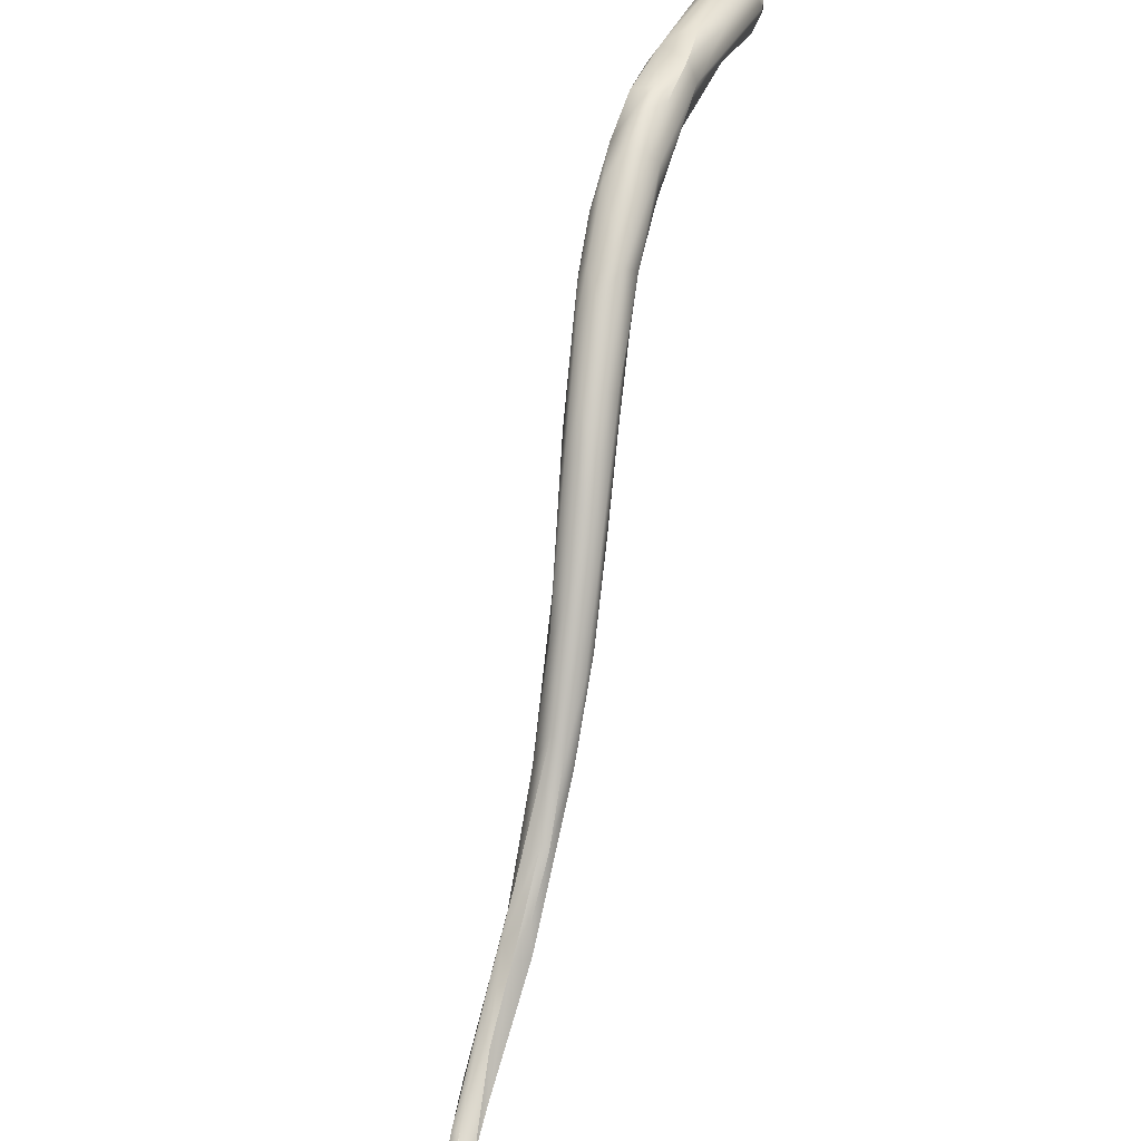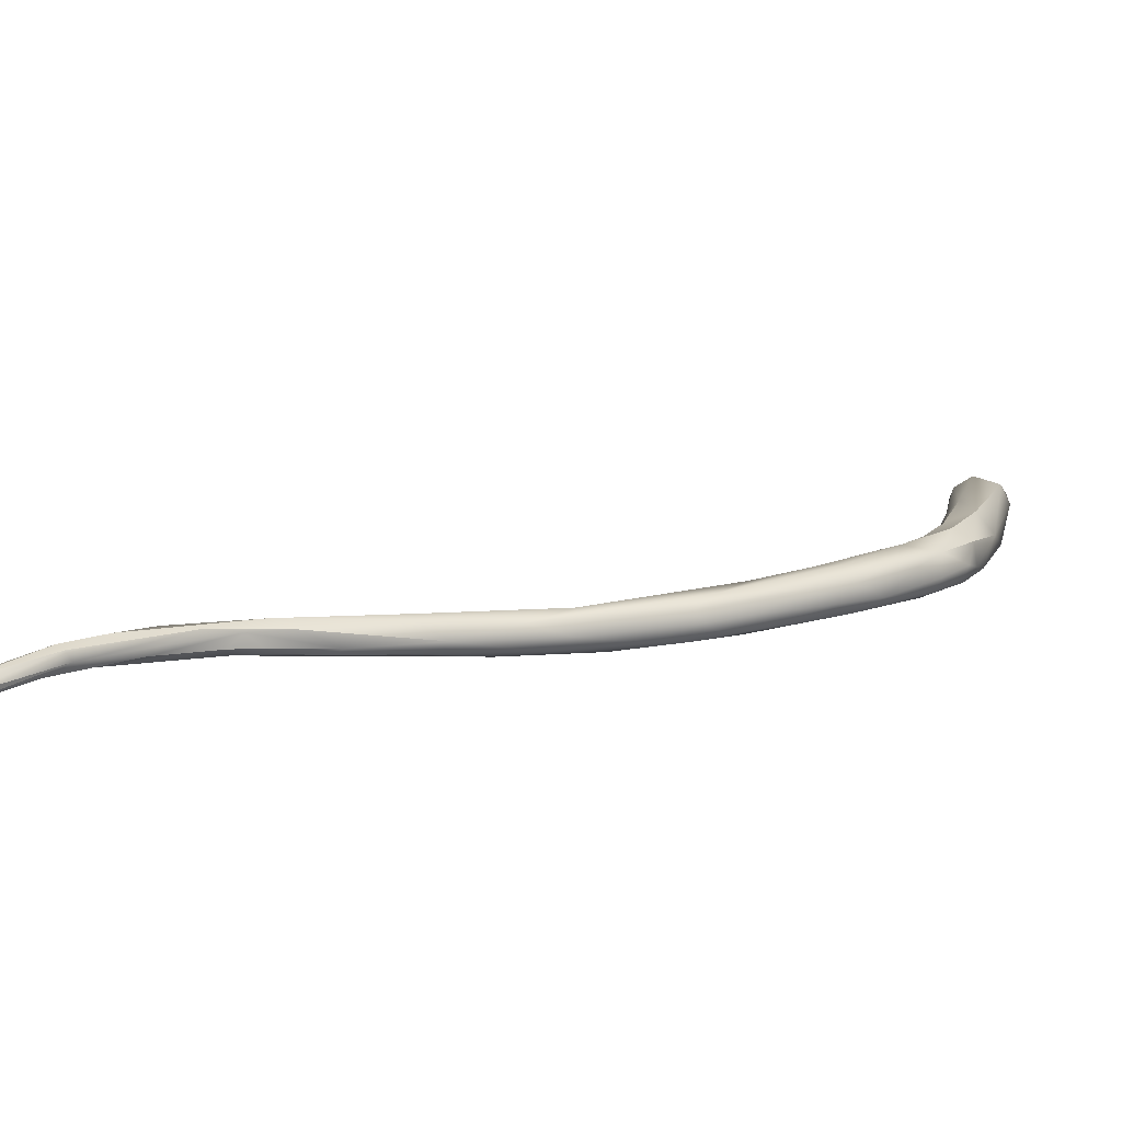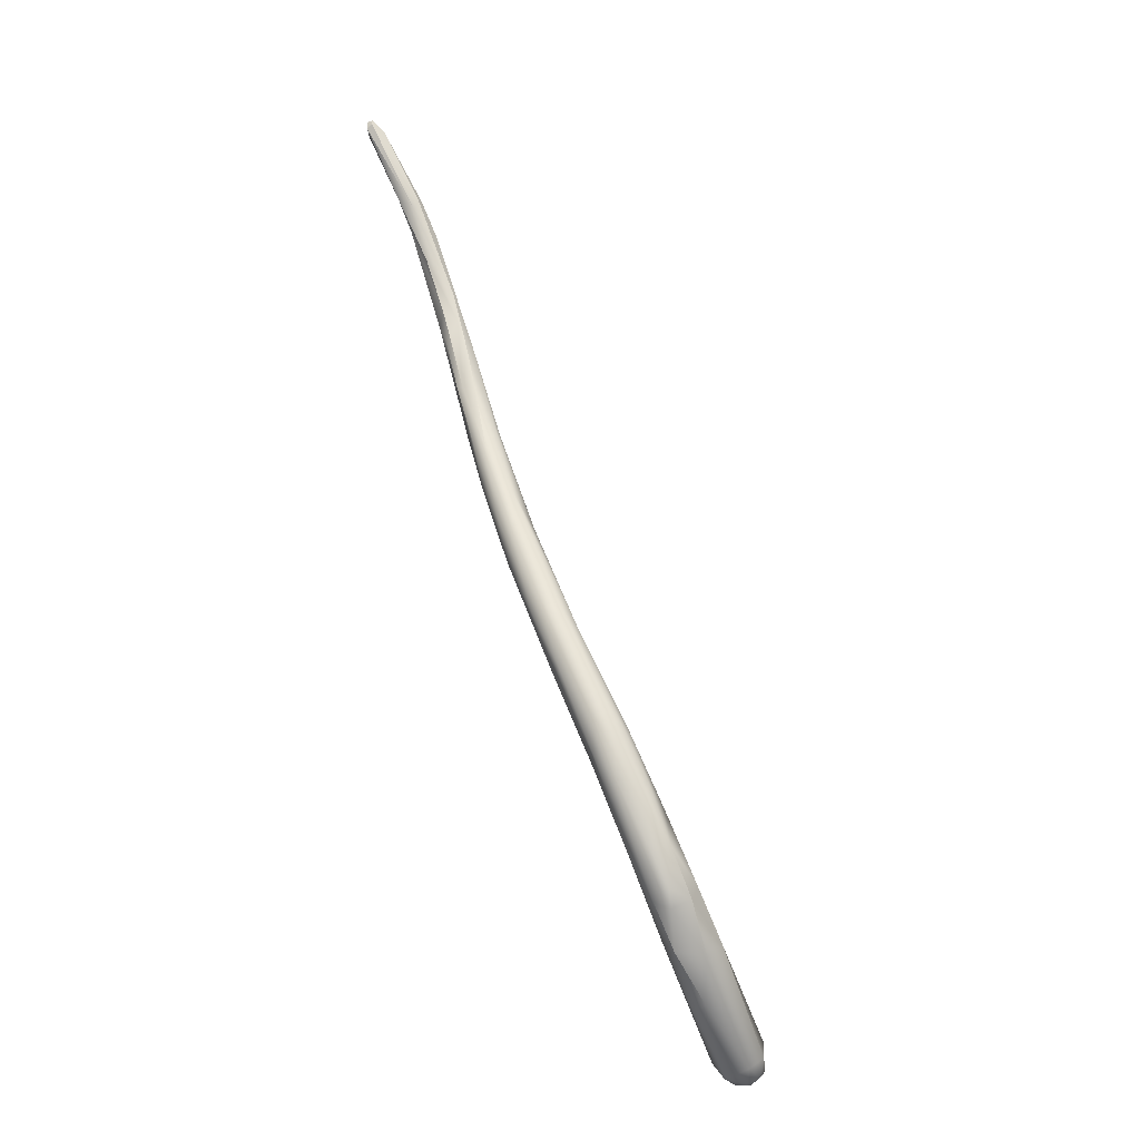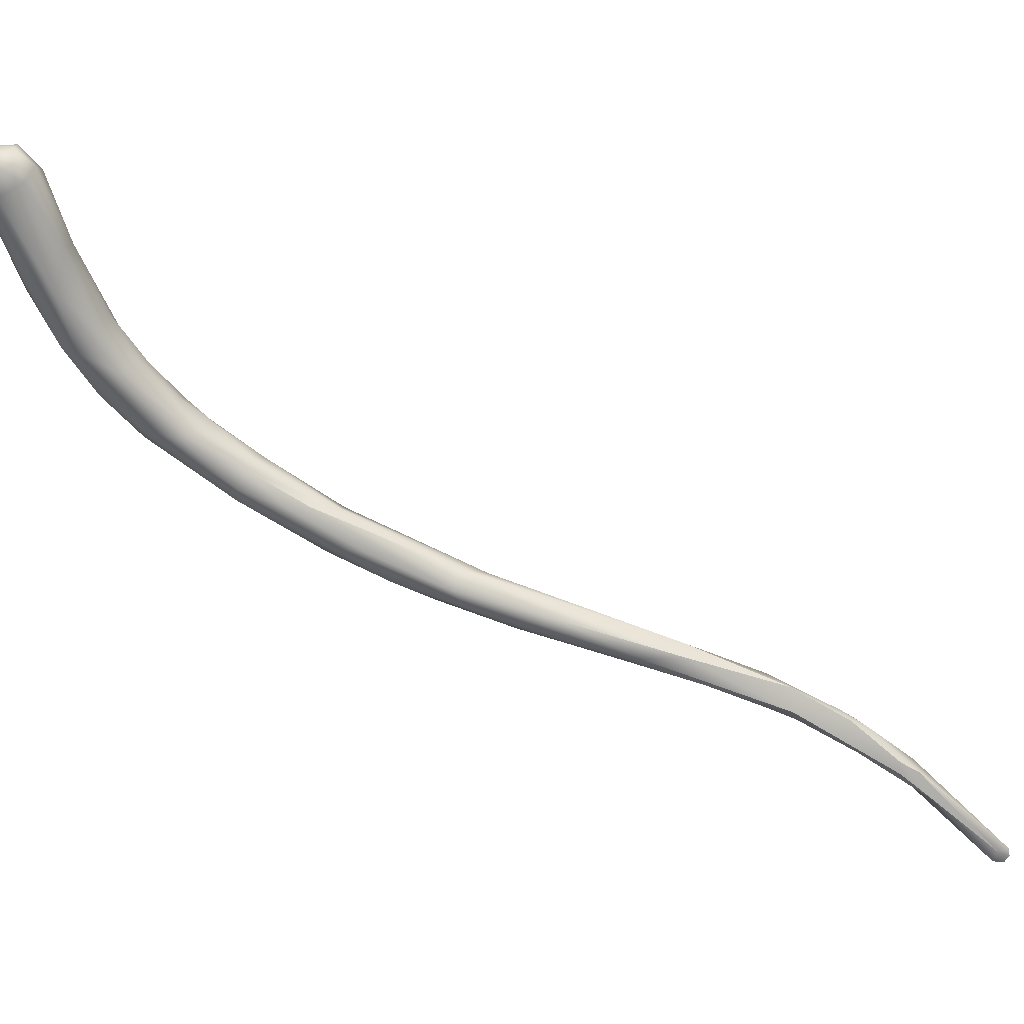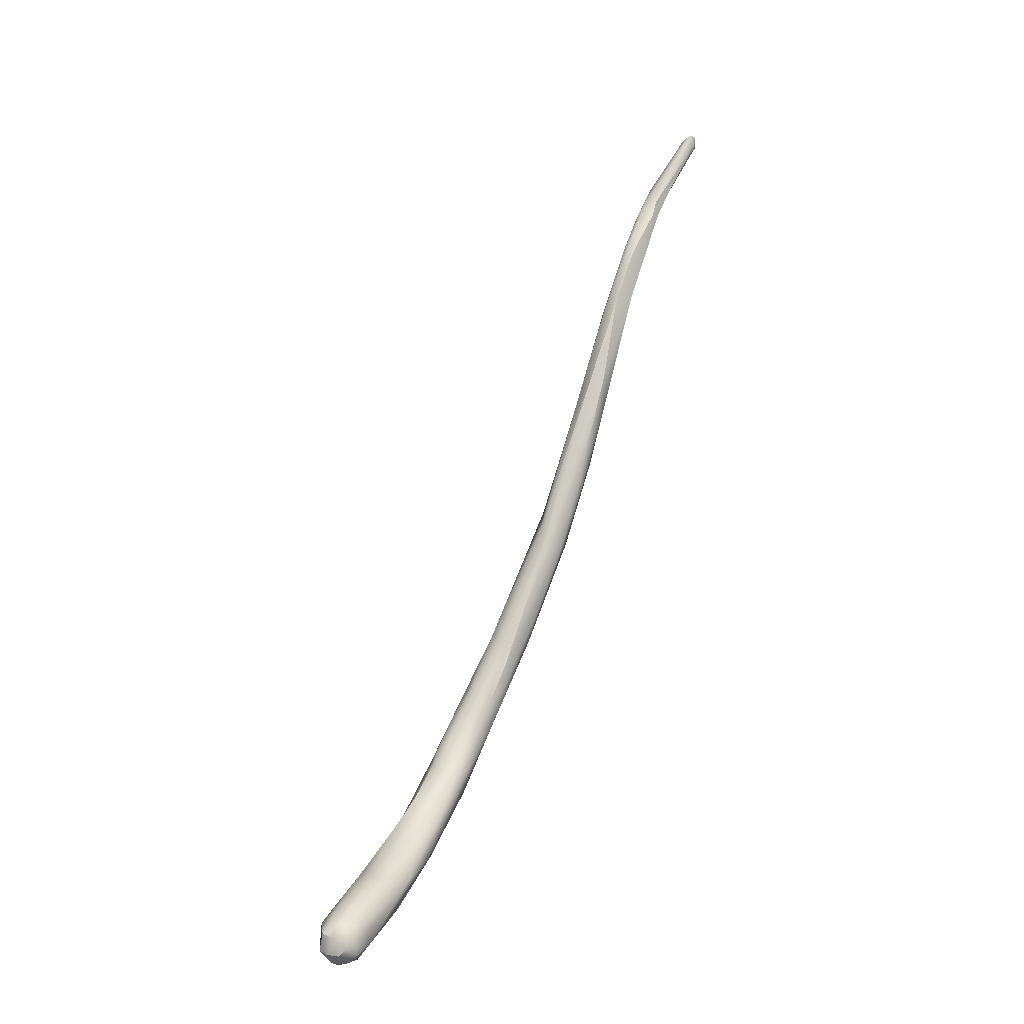
<metadata>
{"format":"obj","ext":"obj","renderer":"f3d","projection":"perspective","resolution":1024,"background":"white","views":[{"elev":-70.8,"azim":-14.8,"up":"+Z"},{"elev":-51.5,"azim":-109.6,"up":"+Z"},{"elev":-42.2,"azim":-140.2,"up":"+Y"},{"elev":13.1,"azim":88.7,"up":"+Z"},{"elev":5.4,"azim":41.6,"up":"+Y"}]}
</metadata>
<code>
v 24.94 -93.32 888.8
v 24.98 -95.79 894.3
v 27.26 -95.47 892.2
v 27.9 -98.2 897.5
v 22.65 -86.01 883
v 23.89 -89 884.3
v 25.27 -88.89 884
v 26.73 -88.27 884.6
v 22.59 -88.67 886
v 23.3 -92.38 890
v 23.22 -90.42 890.9
v 24.08 -92.02 887.5
v 24.6 -88.27 890.4
v 24.79 -91.8 886.8
v 26.25 -92.49 887.8
v 24.95 -90.77 893.8
v 27.08 -91.25 895.2
v 26.72 -89.11 891.2
v 24.47 -93.96 896.3
v 26.92 -94.07 901
v 28.2 -99.68 907.5
v 28.83 -97.31 908.5
v 24.19 -78.47 876.7
v 22.6 -78.61 879
v 22.57 -79.16 880.4
v 22.96 -80.34 878.8
v 24.24 -83.43 879.8
v 25.65 -80.83 878.2
v 26.04 -79.4 882.2
v 26.92 -80.7 879.6
v 26.91 -79.72 881.2
v 22.27 -83.63 882.5
v 22.83 -84.87 885.7
v 23.54 -83.25 885.2
v 24.9 -82.57 885
v 27.19 -85.45 884.1
v 26.79 -84.12 884.7
v 24.28 -85.07 887.1
v 25.66 -85.72 887.6
v 24.71 -71.73 873.4
v 23.19 -76.13 876.6
v 24.58 -71.37 877.3
v 26.04 -72.89 873.6
v 26.51 -71.71 877.7
v 23.18 -76.97 880
v 24.67 -78.31 881.9
v 27.31 -74.26 878
v 24.15 -68.47 874.1
v 24.79 -66.6 872
v 25.44 -67.7 871.5
v 26.03 -68.9 871.7
v 26.34 -57.2 870.2
v 29.94 -97.96 898.4
v 29.25 -101 906.4
v 29.55 -101 908.5
v 30.85 -101.5 908.1
v 30.94 -101 909
v 31.91 -101.1 906.3
v 32.22 -101 908.3
v 28.07 -90.43 890.1
v 28.44 -93.94 891.9
v 28.64 -91.99 894.1
v 30.34 -95.24 897.3
v 28.9 -93.81 901.4
v 30.28 -94.32 901.1
v 29.68 -99.81 909.6
v 30.45 -97.81 909.9
v 30.12 -95.87 907.7
v 31.06 -99.89 909.8
v 32.35 -99.92 909.3
v 31.85 -97.93 909.8
v 31.63 -96.23 908.2
v 33.26 -100.1 907.8
v 33.54 -98.8 908.1
v 33.06 -99.06 909
v 33.04 -97.02 906.9
v 33.03 -97.51 908.6
v 33.18 -99.28 905.7
v 27.56 -72.07 874.3
v 27.38 -76.3 877.9
v 27.33 -63.15 869.5
v 28.24 -69.52 874.1
v 27.35 -67.1 871.1
v 27.3 -57.38 867.8
v 27.65 -58.64 872
v 29.07 -60.87 869.4
v 29.38 -61.76 870.9
v 28.74 -56.21 867.2
v 28.52 -61.25 872.6
v 27.06 -53.39 867.6
v 28.69 -52.22 866.1
v 30.27 -51.93 866.6
v 30.45 -53.91 868
v 30.55 -52.53 868.5
v 28.06 -44.77 865.6
v 28.35 -45.04 866.8
v 28.69 -48 865.1
v 30.04 -46.96 864.7
v 31.12 -45.35 865
v 29.98 -40.04 862.5
v 30.23 -41.33 866.2
v 30.75 -39.62 862.5
v 31.35 -41.49 865.2
v 28.88 -36.31 862
v 28.94 -33.95 862.5
v 28.97 -32.32 860.2
v 28.73 -29.42 859.2
v 30.02 -34.15 860.3
v 29.96 -31.34 859
v 30.69 -33.95 860.3
v 30.97 -32.14 862.4
v 31.47 -31.87 860.2
v 29.62 -34.04 863.2
v 30.65 -22.05 854.1
v 28.53 -22.89 855.9
v 29.13 -26.3 856.4
v 29.4 -26.18 859
v 29.79 -25.74 855.8
v 30.15 -27.32 859.9
v 30.08 -24.69 858.1
v 30.8 -26.62 859.1
v 29.11 -12.92 845.4
v 29.8 -13.18 845.4
v 28.4 -19.91 852.7
v 28.59 -19.2 853.3
v 28.96 -20.62 852.3
v 29.23 -20.69 855
v 30.7 -22.08 855.2
v 30.45 -20.29 854.2
v 30.43 -19 851.6
v 28.71 -13.03 846.9
v 29.13 -12.2 845.5
v 29.26 -12.37 847.1
v 29.82 -12.18 845.3
v 29.89 -11.72 845.9
v 29.96 -11.78 846.7
v 30.55 -12.97 846.6
v 27.26 -95.47 892.2
v 23.3 -92.38 890
v 23.22 -90.42 890.9
v 24.6 -88.27 890.4
v 24.95 -90.77 893.8
v 24.47 -93.96 896.3
v 27.31 -74.26 878
v 29.68 -99.81 909.6
v 29.68 -99.81 909.6
v 30.45 -97.81 909.9
v 30.45 -97.81 909.9
v 31.06 -99.89 909.8
v 32.35 -99.92 909.3
v 33.26 -100.1 907.8
v 33.26 -100.1 907.8
v 28.35 -45.04 866.8
v 30.23 -41.33 866.2
v 30.75 -39.62 862.5
v 31.35 -41.49 865.2
v 28.88 -36.31 862
v 28.94 -33.95 862.5
v 28.73 -29.42 859.2
v 30.02 -34.15 860.3
v 29.96 -31.34 859
v 30.97 -32.14 862.4
v 30.97 -32.14 862.4
v 31.47 -31.87 860.2
v 30.65 -22.05 854.1
v 28.53 -22.89 855.9
v 29.79 -25.74 855.8
v 30.8 -26.62 859.1
v 29.11 -12.92 845.4
v 29.11 -12.92 845.4
v 29.8 -13.18 845.4
v 29.8 -13.18 845.4
v 29.8 -13.18 845.4
v 28.4 -19.91 852.7
v 28.59 -19.2 853.3
v 28.96 -20.62 852.3
v 30.7 -22.08 855.2
v 30.45 -20.29 854.2
v 30.45 -20.29 854.2
v 30.43 -19 851.6
v 30.43 -19 851.6
v 30.43 -19 851.6
v 28.71 -13.03 846.9
v 28.71 -13.03 846.9
v 29.13 -12.2 845.5
v 29.13 -12.2 845.5
v 29.13 -12.2 845.5
v 29.82 -12.18 845.3
v 29.82 -12.18 845.3
v 29.89 -11.72 845.9
v 29.89 -11.72 845.9
v 29.96 -11.78 846.7
v 29.96 -11.78 846.7
v 30.55 -12.97 846.6
g grp1
f 12 1 10
f 10 1 2
f 12 14 1
f 14 15 1
f 1 15 3
f 2 1 3
f 3 4 2
f 2 21 19
f 54 21 2
f 4 54 2
f 21 54 55
f 55 66 21
f 32 5 9
f 26 5 32
f 27 5 26
f 9 5 6
f 6 5 27
f 6 27 7
f 7 27 28
f 28 8 7
f 9 11 33
f 11 9 139
f 19 11 139
f 140 13 33
f 38 33 13
f 9 6 12
f 10 9 12
f 6 7 14
f 12 6 14
f 14 7 15
f 37 39 18
f 15 7 8
f 15 8 61
f 60 61 36
f 61 8 36
f 36 37 60
f 60 37 18
f 2 19 139
f 140 143 16
f 13 140 16
f 141 142 17
f 17 142 64
f 18 141 17
f 18 62 60
f 17 62 18
f 65 62 17
f 16 143 20
f 20 143 22
f 142 20 64
f 17 64 65
f 21 22 143
f 64 20 68
f 66 22 21
f 22 66 67
f 68 22 147
f 20 22 68
f 27 26 23
f 41 23 26
f 41 26 24
f 27 23 28
f 28 23 43
f 43 79 28
f 26 32 24
f 24 32 25
f 45 34 46
f 28 30 8
f 8 30 36
f 30 31 36
f 30 80 31
f 32 9 33
f 33 25 32
f 25 33 45
f 34 33 38
f 45 33 34
f 34 38 35
f 34 35 46
f 39 35 38
f 39 37 35
f 35 37 29
f 37 36 31
f 29 37 31
f 39 38 141
f 18 39 141
f 51 40 50
f 50 40 49
f 51 83 43
f 48 41 24
f 24 25 48
f 25 45 48
f 48 49 41
f 40 23 41
f 40 41 49
f 45 42 48
f 43 23 40
f 40 51 43
f 45 46 42
f 46 29 44
f 35 29 46
f 44 42 46
f 29 31 44
f 47 31 80
f 44 31 144
f 84 50 49
f 52 48 42
f 50 81 51
f 44 85 42
f 84 49 90
f 49 48 90
f 90 48 52
f 138 53 4
f 53 138 61
f 78 53 61
f 56 55 54
f 55 56 57
f 145 55 57
f 69 145 57
f 4 58 54
f 54 58 56
f 56 58 59
f 57 56 59
f 57 70 69
f 57 59 70
f 58 4 53
f 78 73 58
f 73 59 58
f 70 59 151
f 58 53 78
f 138 15 61
f 61 60 63
f 63 60 62
f 62 65 63
f 61 63 78
f 63 65 76
f 148 146 149
f 71 148 149
f 64 68 72
f 68 147 72
f 72 147 71
f 71 150 75
f 150 71 149
f 65 64 72
f 71 77 72
f 77 71 75
f 72 76 65
f 78 74 152
f 151 74 75
f 70 151 75
f 77 75 74
f 63 76 78
f 78 76 74
f 74 76 77
f 77 76 72
f 30 28 79
f 30 79 80
f 43 83 79
f 80 79 82
f 47 80 82
f 51 81 83
f 89 85 44
f 144 89 44
f 79 87 82
f 82 87 47
f 84 91 88
f 50 84 81
f 81 84 88
f 91 84 97
f 88 86 81
f 83 81 86
f 83 86 79
f 86 87 79
f 88 92 86
f 86 92 93
f 86 93 87
f 52 42 85
f 87 89 47
f 85 96 52
f 98 88 91
f 91 97 98
f 88 98 92
f 93 92 99
f 93 99 94
f 84 90 97
f 94 87 93
f 87 94 89
f 89 94 103
f 98 97 100
f 102 98 100
f 98 155 99
f 90 52 95
f 85 89 101
f 96 85 154
f 52 153 95
f 103 101 89
f 99 156 94
f 98 99 92
f 97 90 95
f 104 97 95
f 100 97 157
f 106 100 157
f 154 113 96
f 108 100 106
f 160 102 100
f 160 110 102
f 111 113 154
f 155 112 99
f 110 112 155
f 99 164 156
f 162 101 103
f 106 118 109
f 105 104 95
f 105 107 104
f 157 159 106
f 113 117 158
f 107 105 115
f 117 166 158
f 108 106 109
f 160 161 110
f 161 112 110
f 164 121 163
f 164 163 156
f 95 153 105
f 96 113 158
f 124 107 115
f 126 116 159
f 174 126 159
f 116 126 118
f 126 130 118
f 180 114 167
f 161 167 114
f 161 114 112
f 164 165 128
f 165 181 128
f 116 106 159
f 127 166 117
f 118 106 116
f 119 120 117
f 127 117 120
f 168 120 119
f 164 128 121
f 168 177 120
f 113 119 117
f 119 111 168
f 111 119 113
f 131 132 122
f 169 134 123
f 134 169 185
f 171 188 137
f 172 176 170
f 122 126 174
f 122 174 131
f 124 125 183
f 126 173 130
f 184 175 133
f 182 171 137
f 124 115 125
f 166 127 175
f 127 133 175
f 120 129 127
f 127 136 133
f 127 129 136
f 181 178 128
f 120 177 129
f 181 194 178
f 179 137 192
f 133 186 184
f 135 189 187
f 133 190 186
f 193 190 133
f 188 191 137
f 137 191 192

</code>
